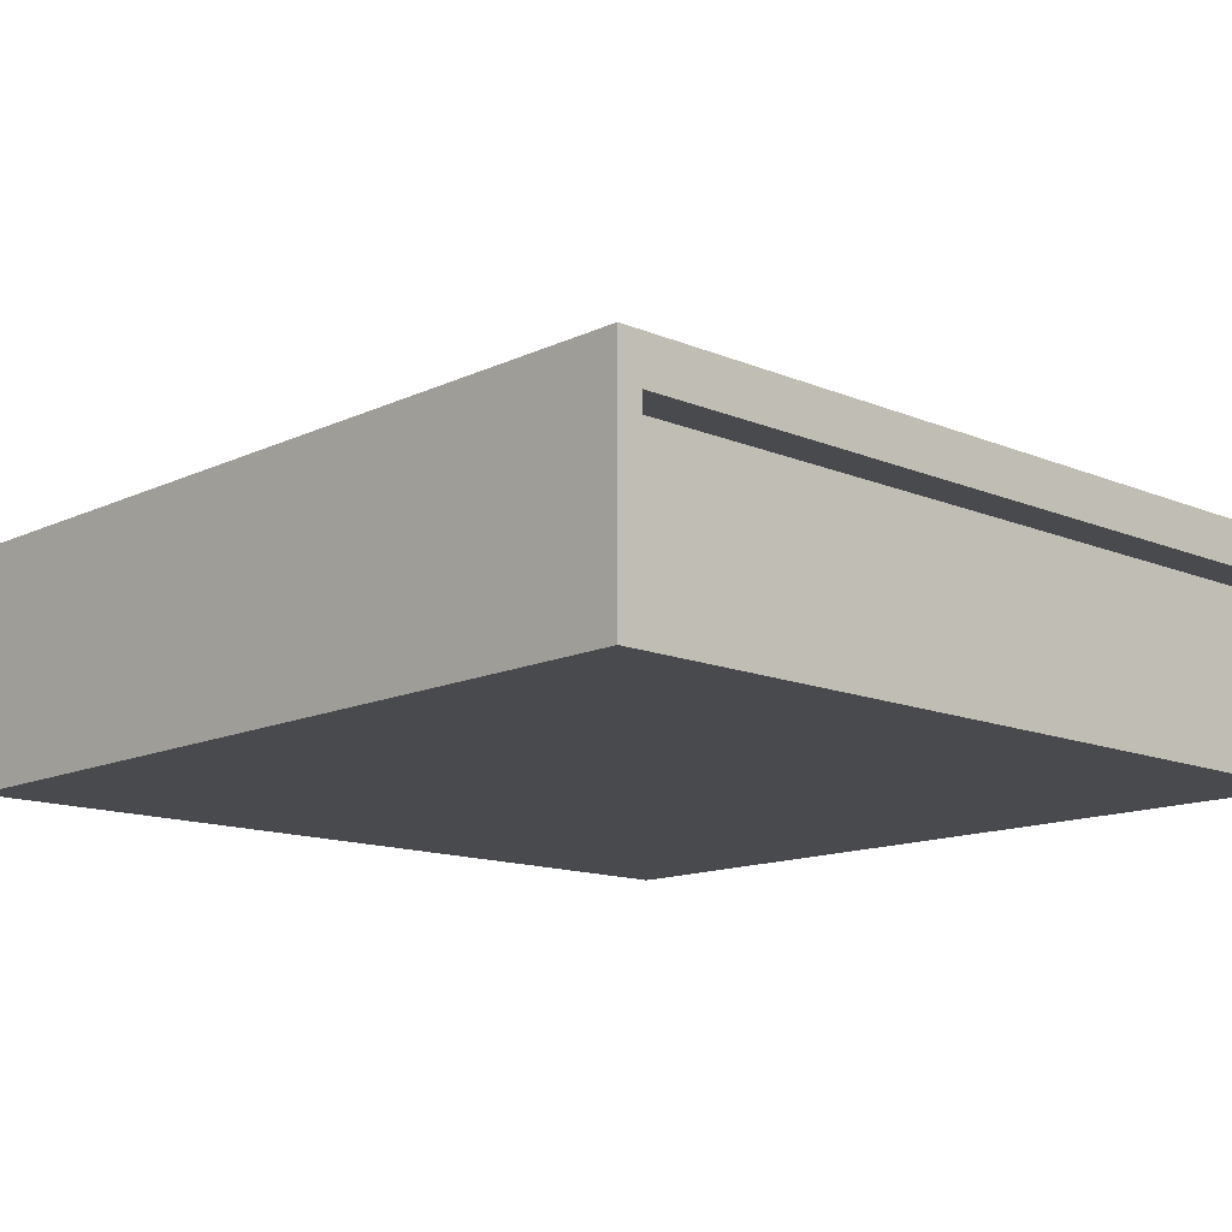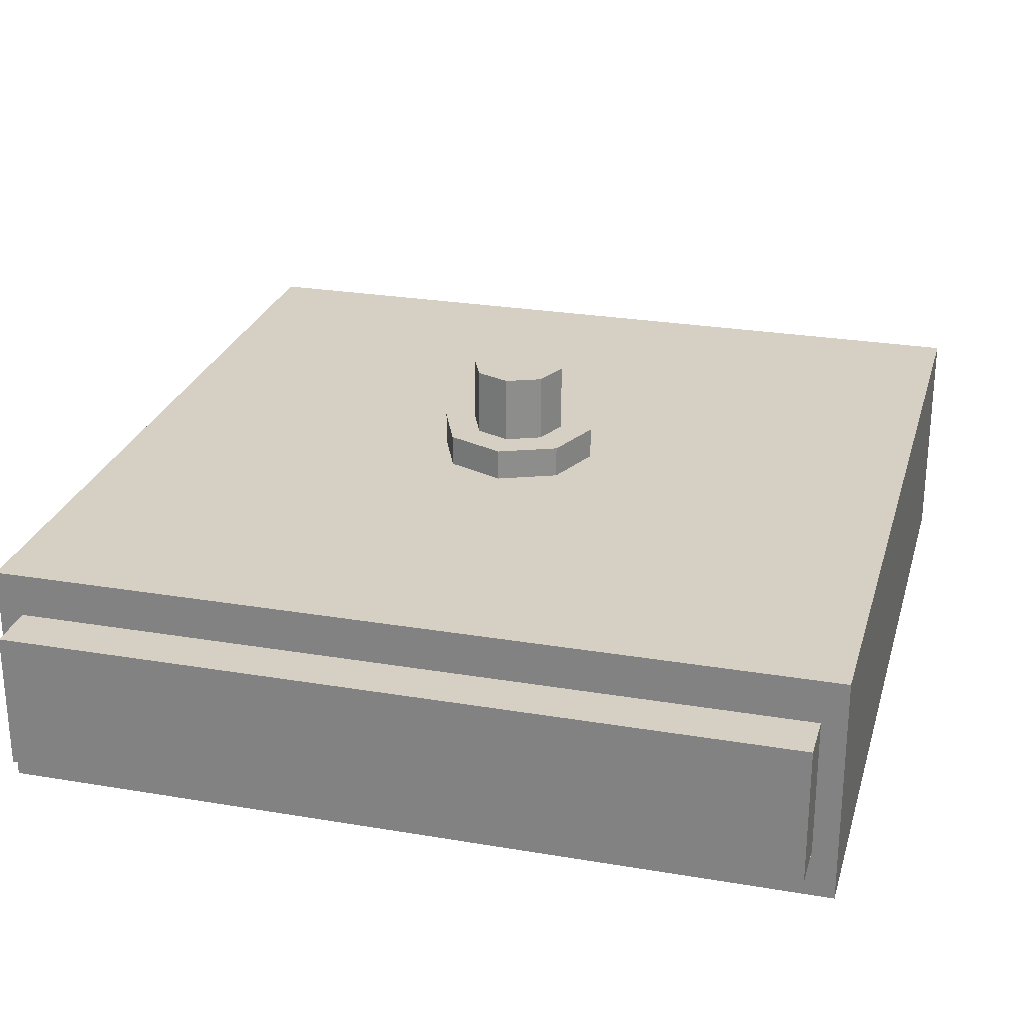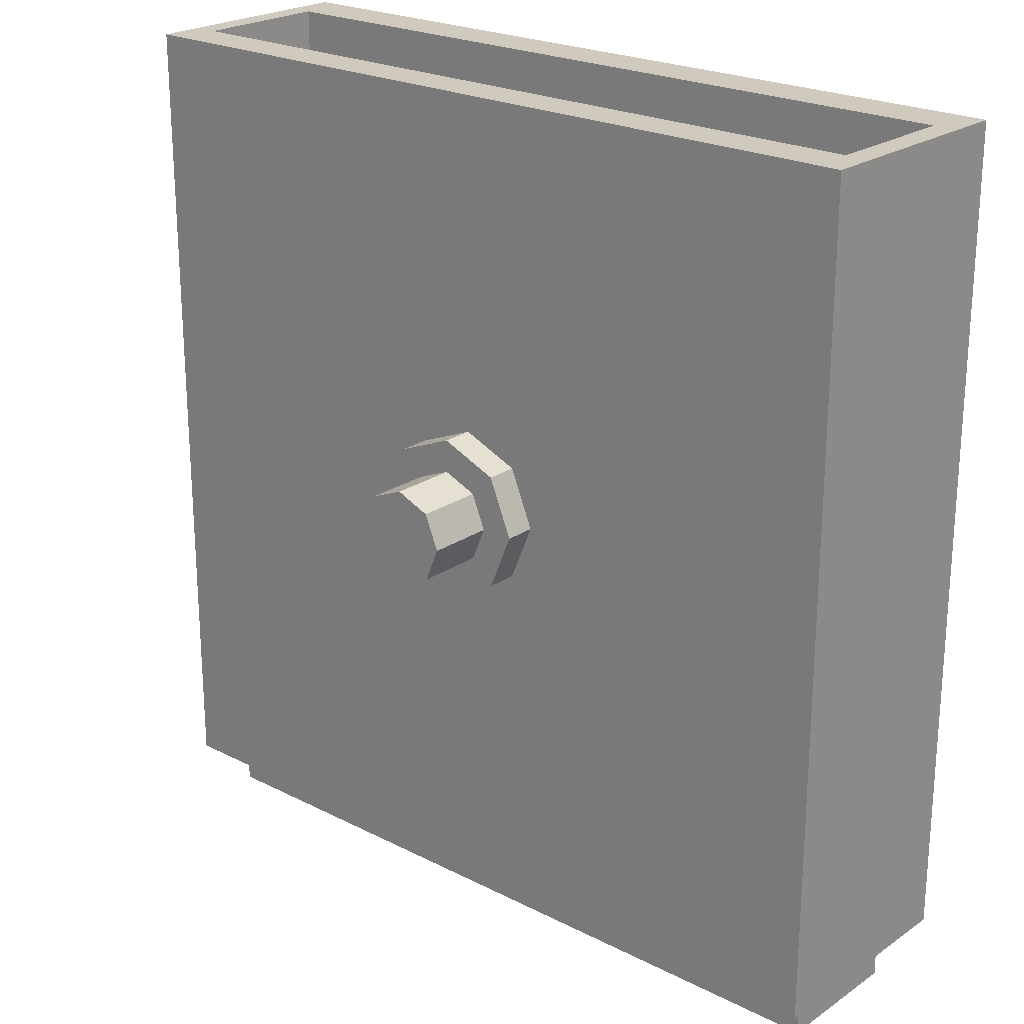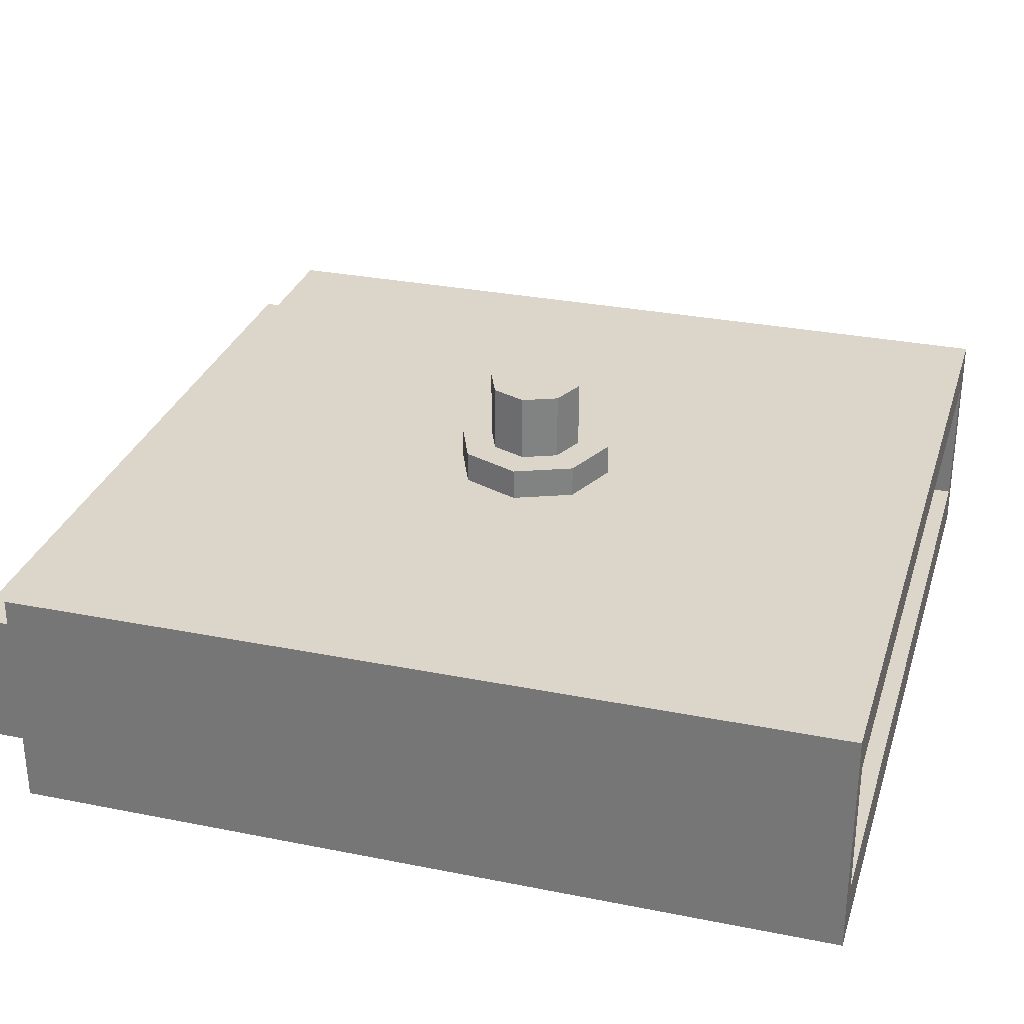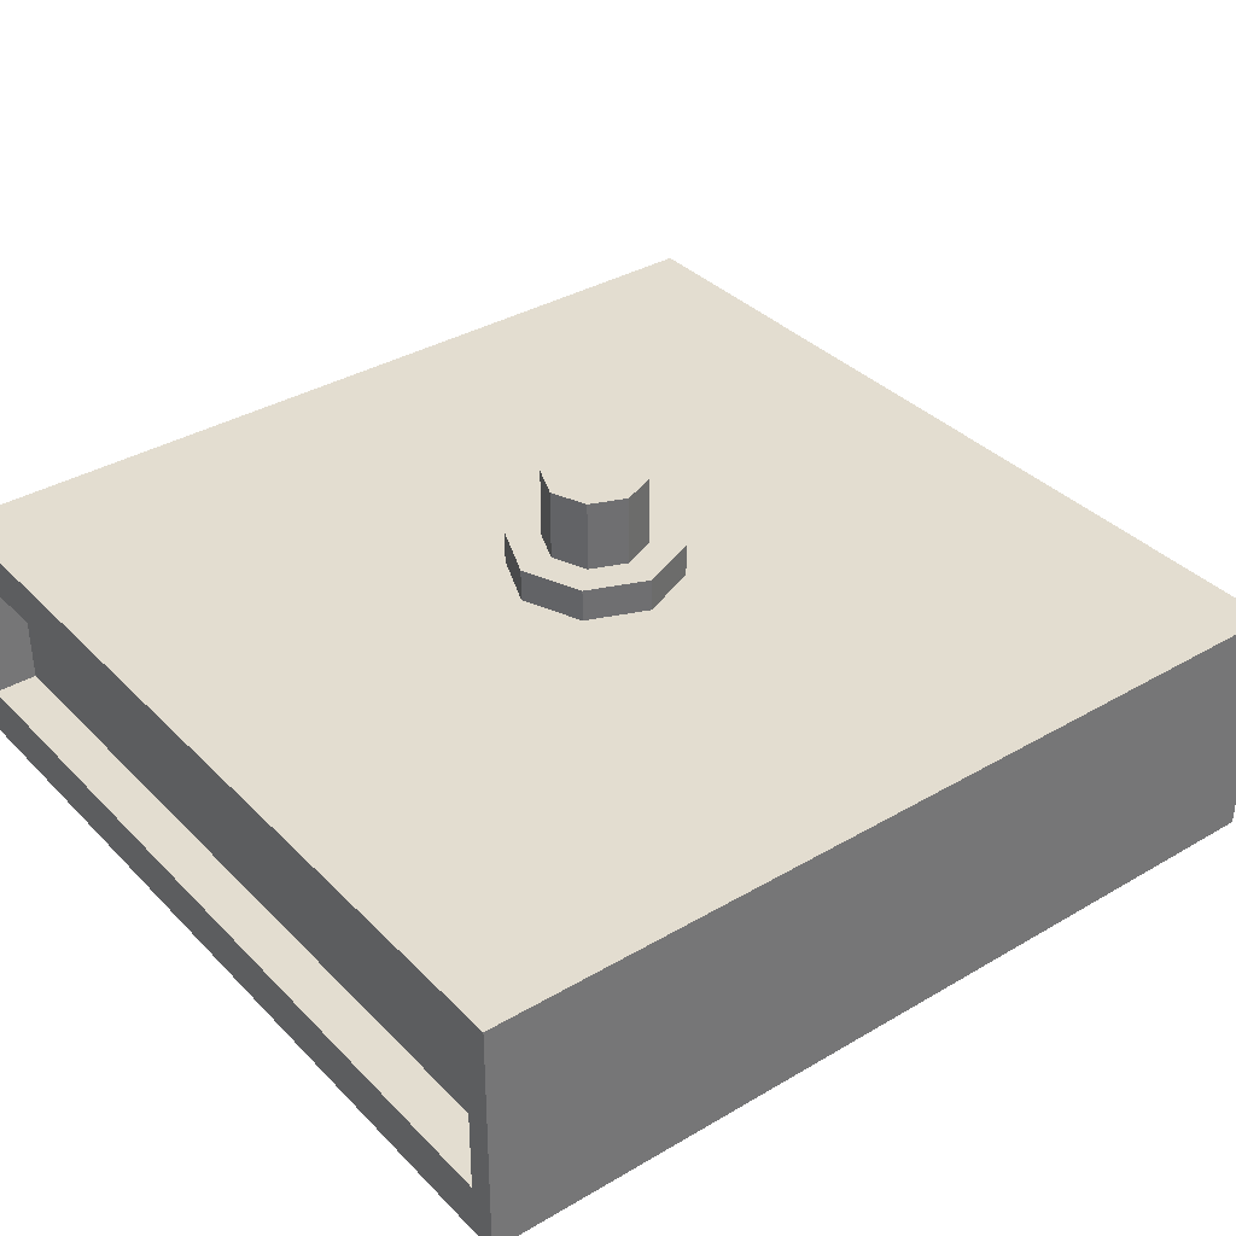
<metadata>
{"format":"obj","ext":"obj","renderer":"f3d","projection":"perspective","resolution":1024,"background":"white","views":[{"elev":-13.4,"azim":-43.4,"up":"+Y"},{"elev":26.0,"azim":-165.0,"up":"+Y"},{"elev":22.9,"azim":-139.0,"up":"+Z"},{"elev":29.8,"azim":-73.7,"up":"+Y"},{"elev":35.6,"azim":52.4,"up":"+Y"}]}
</metadata>
<code>
o Cylinder_Cylinder.025
v -3.276 0.4506 -1.925
v -3.276 1.846 -1.925
v -2.569 0.4506 -1.632
v -2.569 1.846 -1.632
v -2.276 0.4506 -0.9249
v -2.276 1.846 -0.9249
v -2.569 0.4506 -0.2178
v -2.569 1.846 -0.2178
v -3.276 0.4506 0.07512
v -3.276 1.846 0.07512
v -3.983 0.4506 -0.2178
v -3.983 1.846 -0.2178
v -4.276 0.4506 -0.9249
v -4.276 1.846 -0.9249
v -3.983 0.4506 -1.632
v -3.983 1.846 -1.632
v -3.276 0.4506 -2.609
v -2.086 0.4506 -2.116
v -1.592 0.4506 -0.9249
v -2.086 0.4506 0.2658
v -3.276 0.4506 0.759
v -4.467 0.4506 0.2658
v -4.96 0.4506 -0.9249
v -4.467 0.4506 -2.116
v -3.276 -0.2026 -2.609
v -2.086 -0.2026 -2.116
v -1.592 -0.2026 -0.9249
v -2.086 -0.2026 0.2658
v -3.276 -0.2026 0.759
v -4.467 -0.2026 0.2658
v -4.96 -0.2026 -0.9249
v -4.467 -0.2026 -2.116
v -3.276 -0.2026 -9.055
v 4.854 -0.2026 -9.055
v 4.854 -0.2026 -0.9249
v 4.854 -0.2026 7.206
v -3.276 -0.2026 7.206
v -11.41 -0.2026 7.206
v -11.41 -0.2026 -0.9249
v -11.41 -0.2026 -9.055
v -3.276 -4.981 -9.055
v 4.854 -4.981 -9.055
v 4.854 -4.981 -0.9249
v 4.854 -4.981 7.206
v -3.276 -4.981 7.206
v -11.41 -4.981 7.206
v -11.41 -4.981 -0.9249
v -11.41 -4.981 -9.055
v 4.854 -0.2026 7.706
v -3.276 -0.2026 7.706
v -11.41 -0.2026 7.706
v 4.854 -4.981 7.706
v -3.276 -4.981 7.706
v -11.41 -4.981 7.706
v -3.276 -0.2026 -9.555
v 4.854 -0.2026 -9.555
v -11.41 -0.2026 -9.555
v -3.276 -4.981 -9.555
v 4.854 -4.981 -9.555
v -11.41 -4.981 -9.555
v -11.91 -0.2026 7.206
v -11.91 -0.2026 -0.9249
v -11.91 -0.2026 -9.055
v -11.91 -4.981 7.206
v -11.91 -4.981 -0.9249
v -11.91 -4.981 -9.055
v -11.91 -0.2026 7.706
v -11.91 -4.981 7.706
v -11.91 -0.2026 -9.555
v -11.91 -4.981 -9.555
v 5.354 -0.2026 -9.055
v 5.354 -0.2026 -0.9249
v 5.354 -0.2026 7.206
v 5.354 -4.981 -9.055
v 5.354 -4.981 -0.9249
v 5.354 -4.981 7.206
v 5.354 -4.981 7.706
v 5.354 -4.981 -9.555
v 5.354 -0.2026 7.706
v 5.354 -0.2026 -9.555
v -11.41 -1.104 7.706
v -3.276 -1.104 7.706
v 4.854 -1.104 7.706
v -11.41 -1.104 -9.555
v 4.854 -1.104 -9.555
v -3.276 -1.104 -9.555
v -11.91 -1.104 -9.055
v -11.91 -1.104 -0.9249
v -11.91 -1.104 7.206
v -11.91 -1.104 7.706
v -11.91 -1.104 -9.555
v 5.354 -1.104 7.206
v 5.354 -1.104 -0.9249
v 5.354 -1.104 -9.055
v 5.354 -1.104 7.706
v 5.354 -1.104 -9.555
v -11.41 -3.968 7.706
v 4.854 -3.968 7.706
v -11.41 -3.968 -9.555
v 4.854 -3.968 -9.555
v -11.91 -3.968 -9.055
v -11.91 -3.968 7.206
v -11.91 -3.968 7.706
v -11.91 -3.968 -9.555
v 5.354 -3.968 7.206
v 5.354 -3.968 -9.055
v 5.354 -3.968 7.706
v 5.354 -3.968 -9.555
v -3.276 -3.968 7.706
v -3.276 -3.968 -9.555
v -11.91 -3.968 -0.9249
v 5.354 -3.968 -0.9249
v -3.276 -3.968 -10.61
v -3.276 -1.104 -10.61
v -11.41 -1.104 -10.61
v 4.854 -1.104 -10.61
v -11.41 -3.968 -10.61
v 4.854 -3.968 -10.61
v -3.276 -3.968 6.834
v -3.276 -1.104 6.834
v 4.854 -1.104 6.834
v -11.41 -1.104 6.834
v -11.41 -3.968 6.834
v 4.854 -3.968 6.834
v -3.276 -4.981 -0.9249
v -3.276 1.807 -1.925
v -2.569 1.807 -1.632
v -2.276 1.807 -0.9249
v -2.569 1.807 -0.2178
v -3.276 1.807 0.07512
v -3.983 1.807 -0.2178
v -4.276 1.807 -0.9249
v -3.983 1.807 -1.632
v -2.569 0.5083 -1.632
v -2.276 0.5083 -0.9249
v -2.569 0.5083 -0.2178
v -3.276 0.5083 0.07512
v -3.983 0.5083 -0.2178
v -4.276 0.5083 -0.9249
v -3.983 0.5083 -1.632
v -3.276 0.5083 -1.925
v -3.276 0.4506 -2.003
v -4.039 0.4506 -1.687
v -2.514 0.4506 -1.687
v -2.514 0.4506 -0.1623
v -2.198 0.4506 -0.9249
v -4.355 0.4506 -0.9249
v -4.039 0.4506 -0.1623
v -3.276 0.4506 0.1536
v -3.276 -0.1632 -2.609
v -4.467 -0.1632 -2.116
v -4.96 -0.1632 -0.9249
v -4.467 -0.1632 0.2658
v -3.276 -0.1632 0.759
v -2.086 -0.1632 0.2658
v -1.592 -0.1632 -0.9249
v -2.086 -0.1632 -2.116
v -4.467 0.4052 -2.116
v -4.467 0.4052 0.2658
v -2.086 0.4052 0.2658
v -2.086 0.4052 -2.116
v -3.276 0.4052 -2.609
v -4.96 0.4052 -0.9249
v -3.276 0.4052 0.759
v -1.592 0.4052 -0.9249
v -4.554 -0.2026 0.3533
v -3.276 -0.2026 0.8402
v -1.998 -0.2026 0.3533
v -1.511 -0.2026 -0.9249
v -1.998 -0.2026 -2.203
v -3.276 -0.2026 -2.69
v -4.554 -0.2026 -2.203
v -5.041 -0.2026 -0.9249
v 4.854 -4.981 -9.478
v 4.854 -0.2026 -9.478
v -11.41 -0.2026 -9.478
v -11.41 -4.981 -9.478
v -3.276 -0.2026 -9.478
v -3.276 -4.981 -9.478
v -11.91 -0.2026 -9.478
v -11.91 -4.981 -9.478
v 5.354 -4.981 -9.478
v 5.354 -0.2026 -9.478
v 5.354 -1.104 -9.478
v -11.91 -1.104 -9.478
v -11.91 -3.968 -9.478
v 5.354 -3.968 -9.478
v -3.276 -0.3242 7.706
v -3.276 -0.3242 -9.555
v -11.91 -0.3242 -0.9249
v 5.354 -0.3242 -0.9249
v -11.41 -0.3242 7.706
v 4.854 -0.3242 7.706
v -11.41 -0.3242 -9.555
v 4.854 -0.3242 -9.555
v -11.91 -0.3242 -9.055
v -11.91 -0.3242 7.206
v -11.91 -0.3242 7.706
v -11.91 -0.3242 -9.555
v 5.354 -0.3242 7.206
v 5.354 -0.3242 -9.055
v 5.354 -0.3242 7.706
v 5.354 -0.3242 -9.555
v 5.354 -0.3242 -9.478
v -11.91 -0.3242 -9.478
v 4.854 -4.981 7.617
v -3.276 -4.981 7.617
v 4.854 -0.2026 7.617
v -11.41 -4.981 7.617
v -11.41 -0.2026 7.617
v -3.276 -0.2026 7.617
v -11.91 -4.981 7.617
v -11.91 -0.2026 7.617
v 5.354 -4.981 7.617
v 5.354 -0.2026 7.617
v 5.354 -1.104 7.617
v -11.91 -1.104 7.617
v 5.354 -3.968 7.617
v -11.91 -3.968 7.617
v -11.91 -0.3242 7.617
v 5.354 -0.3242 7.617
v -11.41 -4.848 7.706
v 4.854 -4.848 7.706
v -11.41 -4.848 -9.555
v 4.854 -4.848 -9.555
v -11.91 -4.848 -9.055
v -11.91 -4.848 7.206
v -11.91 -4.848 7.706
v -11.91 -4.848 -9.555
v 5.354 -4.848 7.206
v 5.354 -4.848 -9.055
v 5.354 -4.848 7.706
v 5.354 -4.848 -9.555
v -3.276 -4.848 7.706
v -3.276 -4.848 -9.555
v -11.91 -4.848 -0.9249
v 5.354 -4.848 -0.9249
v -11.91 -4.848 -9.478
v 5.354 -4.848 -9.478
v 5.354 -4.848 7.617
v -11.91 -4.848 7.617
v -11.91 -1.196 -0.9249
v 5.354 -1.196 -0.9249
v -11.41 -1.196 7.706
v 4.854 -1.196 7.706
v -11.41 -1.196 -9.555
v 4.854 -1.196 -9.555
v -11.91 -1.196 -9.055
v -11.91 -1.196 7.206
v -11.91 -1.196 7.706
v -11.91 -1.196 -9.555
v 5.354 -1.196 7.206
v 5.354 -1.196 -9.055
v 5.354 -1.196 7.706
v 5.354 -1.196 -9.555
v -3.276 -1.196 -10.61
v -11.41 -1.196 -10.61
v 4.854 -1.196 -10.61
v -3.276 -1.196 6.834
v -11.41 -1.196 6.834
v 4.854 -1.196 6.834
v 5.354 -1.196 -9.478
v -11.91 -1.196 -9.478
v -11.91 -1.196 7.617
v 5.354 -1.196 7.617
v -11.41 -3.864 7.706
v 4.854 -3.864 7.706
v -11.41 -3.864 -9.555
v 4.854 -3.864 -9.555
v -11.91 -3.864 -9.055
v -11.91 -3.864 7.206
v -11.91 -3.864 7.706
v -11.91 -3.864 -9.555
v 5.354 -3.864 7.206
v 5.354 -3.864 -9.055
v 5.354 -3.864 7.706
v 5.354 -3.864 -9.555
v -11.41 -3.864 -10.61
v 4.854 -3.864 -10.61
v -11.41 -3.864 6.834
v 4.854 -3.864 6.834
v -11.91 -3.864 -9.478
v 5.354 -3.864 7.617
v -11.91 -3.864 -0.9249
v 5.354 -3.864 -0.9249
v -3.276 -3.864 -10.61
v -3.276 -3.864 6.834
v 5.354 -3.864 -9.478
v -11.91 -3.864 7.617
v 4.854 -3.968 -9.618
v 4.854 -1.104 -9.618
v -11.41 -3.968 -9.618
v -3.276 -3.968 -9.618
v -3.276 -1.104 -9.618
v -11.41 -1.104 -9.618
v -11.41 -1.196 -9.618
v 4.854 -1.196 -9.618
v -11.41 -3.864 -9.618
v 4.854 -3.864 -9.618
v 4.854 -3.968 -10.55
v -11.41 -3.968 -10.55
v -3.276 -1.104 -10.55
v -11.41 -1.196 -10.55
v 4.854 -1.196 -10.55
v -11.41 -3.864 -10.55
v 4.854 -3.864 -10.55
v 4.854 -1.104 -10.55
v -3.276 -3.968 -10.55
v -11.41 -1.104 -10.55
f 126 2 4 127
f 127 4 6 128
f 128 6 8 129
f 129 8 10 130
f 130 10 12 131
f 131 12 14 132
f 2 16 14 12
f 132 14 16 133
f 133 16 2 126
f 143 142 17 24
f 151 150 25 32
f 142 144 18 17
f 146 145 20 19
f 148 147 23 22
f 145 149 21 20
f 147 143 24 23
f 144 146 19 18
f 149 148 22 21
f 167 166 38 37
f 153 152 31 30
f 155 154 29 28
f 157 156 27 26
f 152 151 32 31
f 154 153 30 29
f 156 155 28 27
f 150 157 26 25
f 48 47 65 66
f 169 168 36 35
f 171 170 34 33
f 172 171 33 40
f 166 173 39 38
f 168 167 37 36
f 170 169 35 34
f 173 172 40 39
f 125 43 44 45
f 35 36 73 72
f 195 56 80 203
f 38 39 62 61
f 44 43 75 76
f 210 38 61 213
f 207 206 52 53
f 34 35 72 71
f 234 222 54 53
f 223 234 53 52
f 176 57 69 180
f 211 210 51 50
f 209 207 53 54
f 208 211 50 49
f 235 225 59 58
f 224 235 58 60
f 178 175 56 55
f 176 178 55 57
f 174 179 58 59
f 179 177 60 58
f 236 226 66 65
f 205 180 69 199
f 227 236 65 64
f 241 212 68 228
f 177 48 66 181
f 192 51 67 198
f 39 40 63 62
f 209 54 68 212
f 224 60 70 229
f 47 46 64 65
f 221 215 79 202
f 237 230 76 75
f 239 182 78 233
f 231 237 75 74
f 208 49 79 215
f 206 44 76 214
f 175 34 71 183
f 43 42 74 75
f 174 59 78 182
f 223 52 77 232
f 193 83 95 202
f 201 191 93 94
f 204 184 96 203
f 191 200 92 93
f 265 216 95 254
f 194 84 91 199
f 244 81 90 250
f 220 217 90 198
f 197 190 88 89
f 263 185 91 251
f 190 196 87 88
f 194 189 86 84
f 189 195 85 86
f 193 188 82 83
f 188 192 81 82
f 247 85 96 255
f 225 100 108 233
f 238 186 104 229
f 222 97 103 228
f 240 218 107 232
f 267 98 107 276
f 275 285 112 106
f 288 187 108 277
f 285 274 105 112
f 268 99 104 273
f 289 219 103 272
f 271 284 111 102
f 284 270 101 111
f 308 301 117 113
f 306 300 118 279
f 109 98 124 119
f 245 83 121 261
f 278 286 113 117
f 286 279 118 113
f 309 302 114 115
f 303 309 115 257
f 300 308 113 118
f 302 307 116 114
f 281 287 119 124
f 287 280 123 119
f 83 82 120 121
f 266 97 123 280
f 97 109 119 123
f 82 81 122 120
f 6 4 10 8
f 4 2 12 10
f 47 125 45 46
f 48 41 125 47
f 41 42 43 125
f 140 133 126 141
f 139 132 133 140
f 138 131 132 139
f 137 130 131 138
f 136 129 130 137
f 135 128 129 136
f 134 127 128 135
f 141 126 127 134
f 1 141 134 3
f 3 134 135 5
f 5 135 136 7
f 7 136 137 9
f 9 137 138 11
f 11 138 139 13
f 13 139 140 15
f 15 140 141 1
f 9 11 148 149
f 3 5 146 144
f 13 15 143 147
f 7 9 149 145
f 11 13 147 148
f 5 7 145 146
f 1 3 144 142
f 15 1 142 143
f 162 161 157 150
f 165 160 155 156
f 164 159 153 154
f 163 158 151 152
f 161 165 156 157
f 160 164 154 155
f 159 163 152 153
f 158 162 150 151
f 24 17 162 158
f 22 23 163 159
f 20 21 164 160
f 18 19 165 161
f 23 24 158 163
f 21 22 159 164
f 19 20 160 165
f 17 18 161 162
f 31 32 172 173
f 26 27 169 170
f 28 29 167 168
f 30 31 173 166
f 32 25 171 172
f 25 26 170 171
f 27 28 168 169
f 29 30 166 167
f 275 106 187 288
f 226 101 186 238
f 248 87 185 263
f 201 94 184 204
f 42 174 182 74
f 56 175 183 80
f 231 74 182 239
f 60 177 181 70
f 196 63 180 205
f 41 48 177 179
f 42 41 179 174
f 40 33 178 176
f 33 34 175 178
f 40 176 180 63
f 87 196 205 185
f 71 201 204 183
f 50 51 192 188
f 49 50 188 193
f 55 56 195 189
f 57 55 189 194
f 62 63 196 190
f 61 62 190 197
f 213 220 198 67
f 57 194 199 69
f 72 73 200 191
f 183 204 203 80
f 71 72 191 201
f 49 193 202 79
f 216 221 202 95
f 81 192 198 90
f 185 205 199 91
f 85 195 203 96
f 92 200 221 216
f 61 197 220 213
f 271 102 219 289
f 230 105 218 240
f 197 89 217 220
f 252 92 216 265
f 52 206 214 77
f 36 208 215 73
f 200 73 215 221
f 46 209 212 64
f 227 64 212 241
f 36 37 211 208
f 46 45 207 209
f 37 38 210 211
f 45 44 206 207
f 51 210 213 67
f 102 227 241 219
f 76 230 240 214
f 106 231 239 187
f 66 226 238 181
f 214 240 232 77
f 54 222 228 68
f 181 238 229 70
f 59 225 233 78
f 98 223 232 107
f 106 112 237 231
f 187 239 233 108
f 112 105 230 237
f 99 224 229 104
f 219 241 228 103
f 102 111 236 227
f 111 101 226 236
f 99 110 235 224
f 110 100 225 235
f 98 109 234 223
f 109 97 222 234
f 274 252 265 283
f 89 249 264 217
f 270 248 263 282
f 94 253 262 184
f 81 244 260 122
f 120 122 260 259
f 121 120 259 261
f 305 303 257 278
f 114 116 258 256
f 115 114 256 257
f 267 245 261 281
f 307 304 258 116
f 88 87 248 242
f 89 88 242 249
f 217 264 250 90
f 84 246 251 91
f 93 92 252 243
f 184 262 255 96
f 94 93 243 253
f 83 245 254 95
f 269 247 255 277
f 282 263 251 273
f 266 244 250 272
f 283 265 254 276
f 218 283 276 107
f 97 266 272 103
f 186 282 273 104
f 100 269 277 108
f 98 267 281 124
f 301 305 278 117
f 101 270 282 186
f 105 274 283 218
f 249 271 289 264
f 253 275 288 262
f 244 266 280 260
f 259 260 280 287
f 261 259 287 281
f 256 258 279 286
f 257 256 286 278
f 304 306 279 258
f 242 248 270 284
f 249 242 284 271
f 264 289 272 250
f 246 268 273 251
f 243 252 274 285
f 262 288 277 255
f 253 243 285 275
f 245 267 276 254
f 247 269 299 297
f 99 268 298 292
f 85 247 297 291
f 268 246 296 298
f 86 85 291 294
f 100 110 293 290
f 246 84 295 296
f 84 86 294 295
f 269 100 290 299
f 110 99 292 293
f 297 299 306 304
f 292 298 305 301
f 291 297 304 307
f 298 296 303 305
f 294 291 307 302
f 290 293 308 300
f 296 295 309 303
f 295 294 302 309
f 299 290 300 306
f 293 292 301 308

</code>
